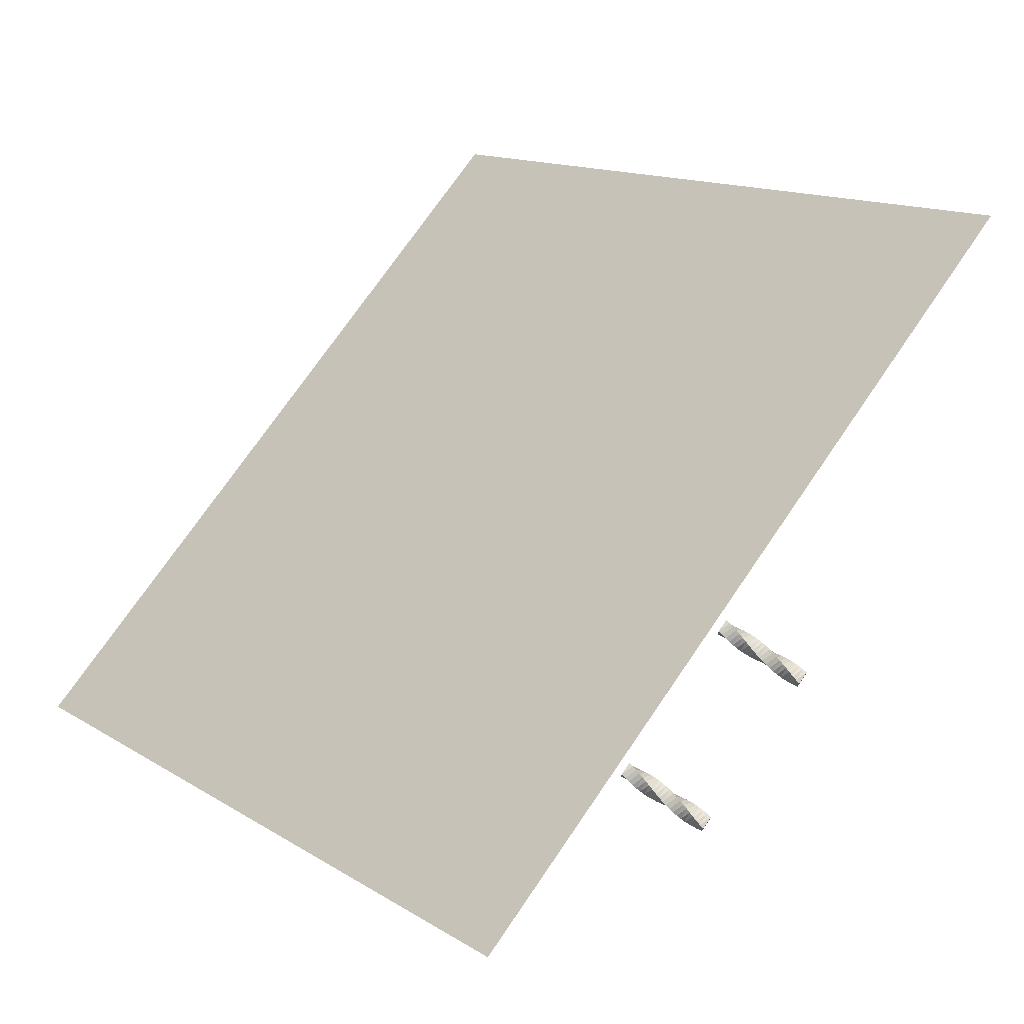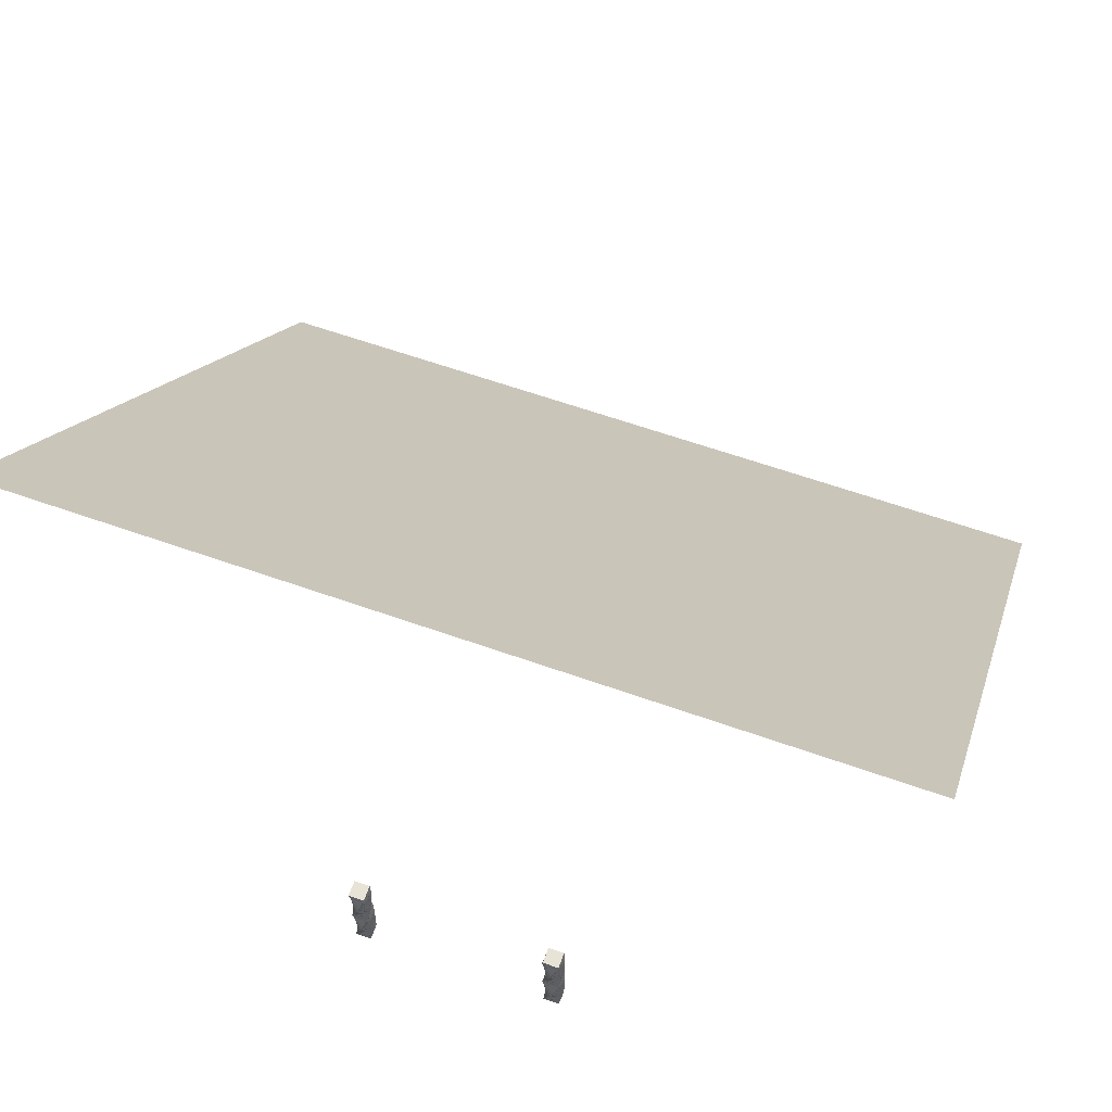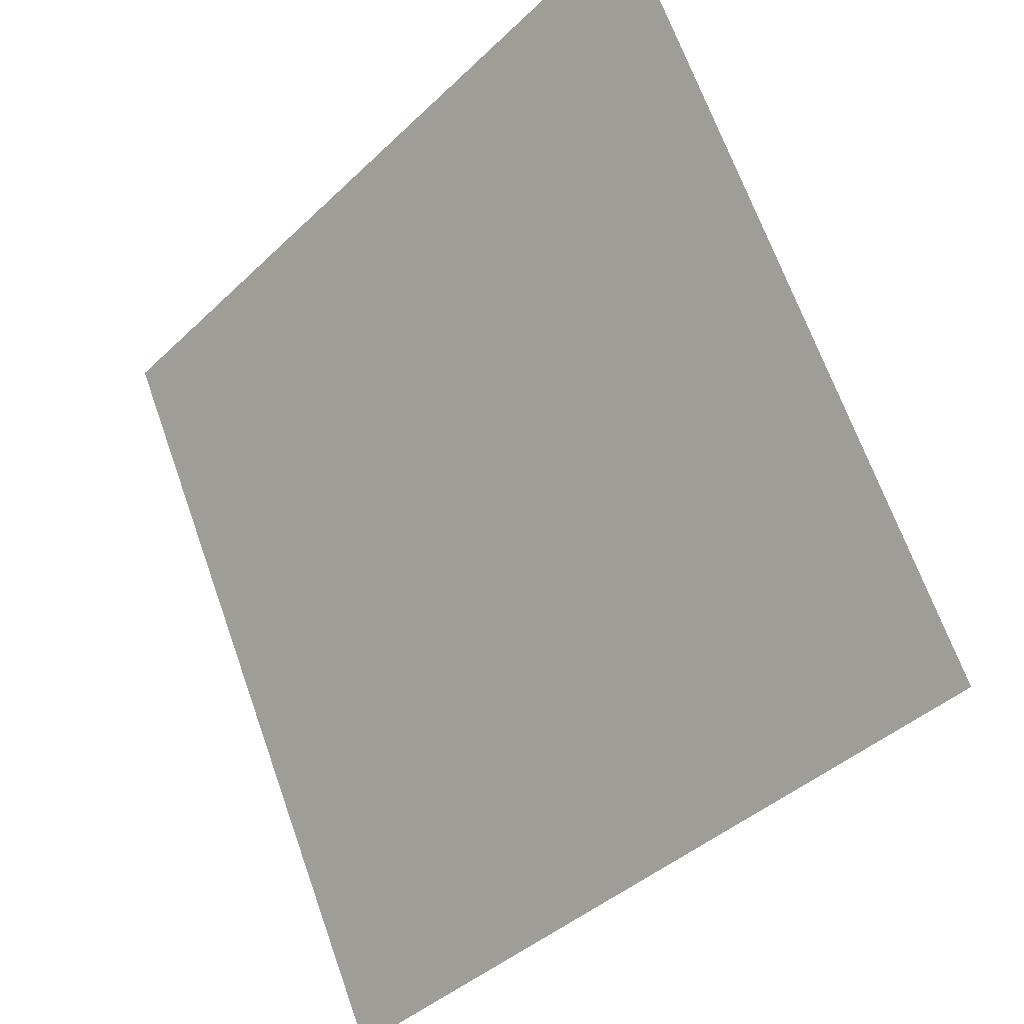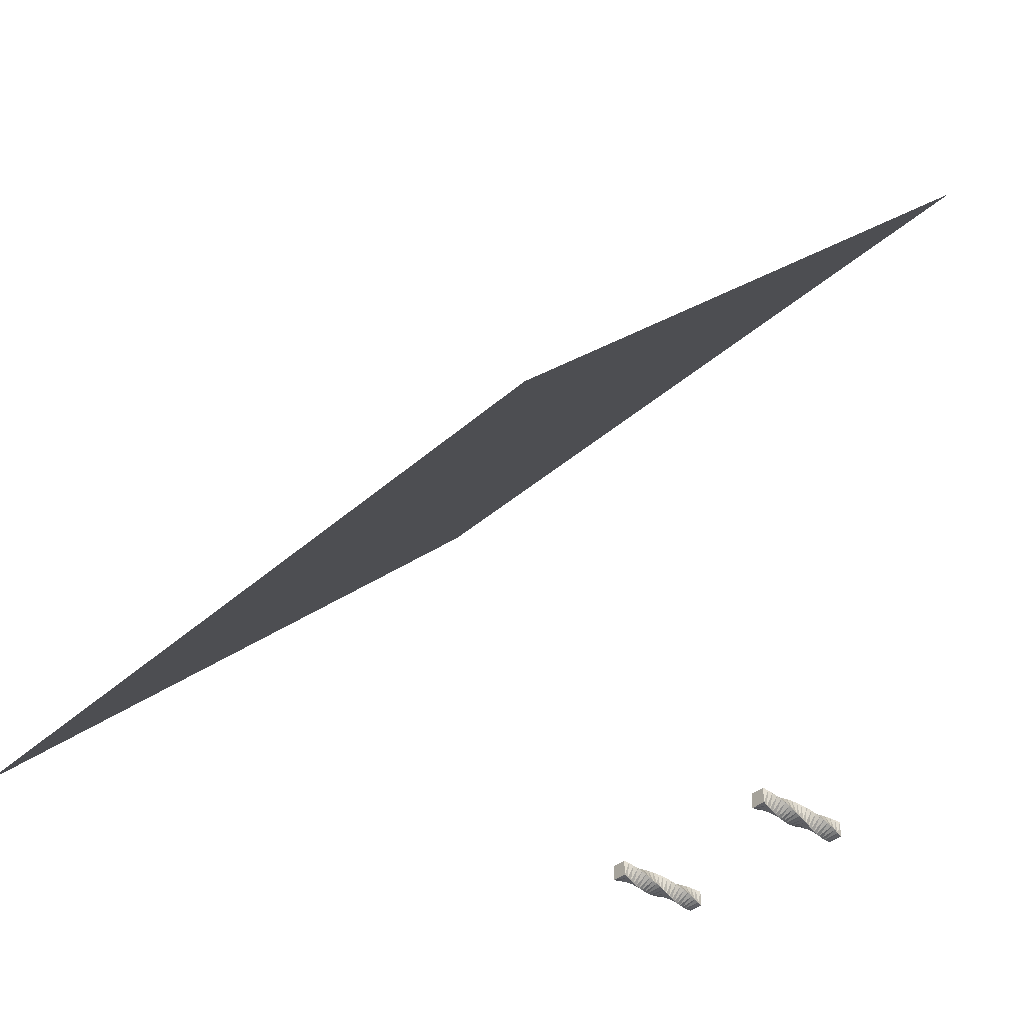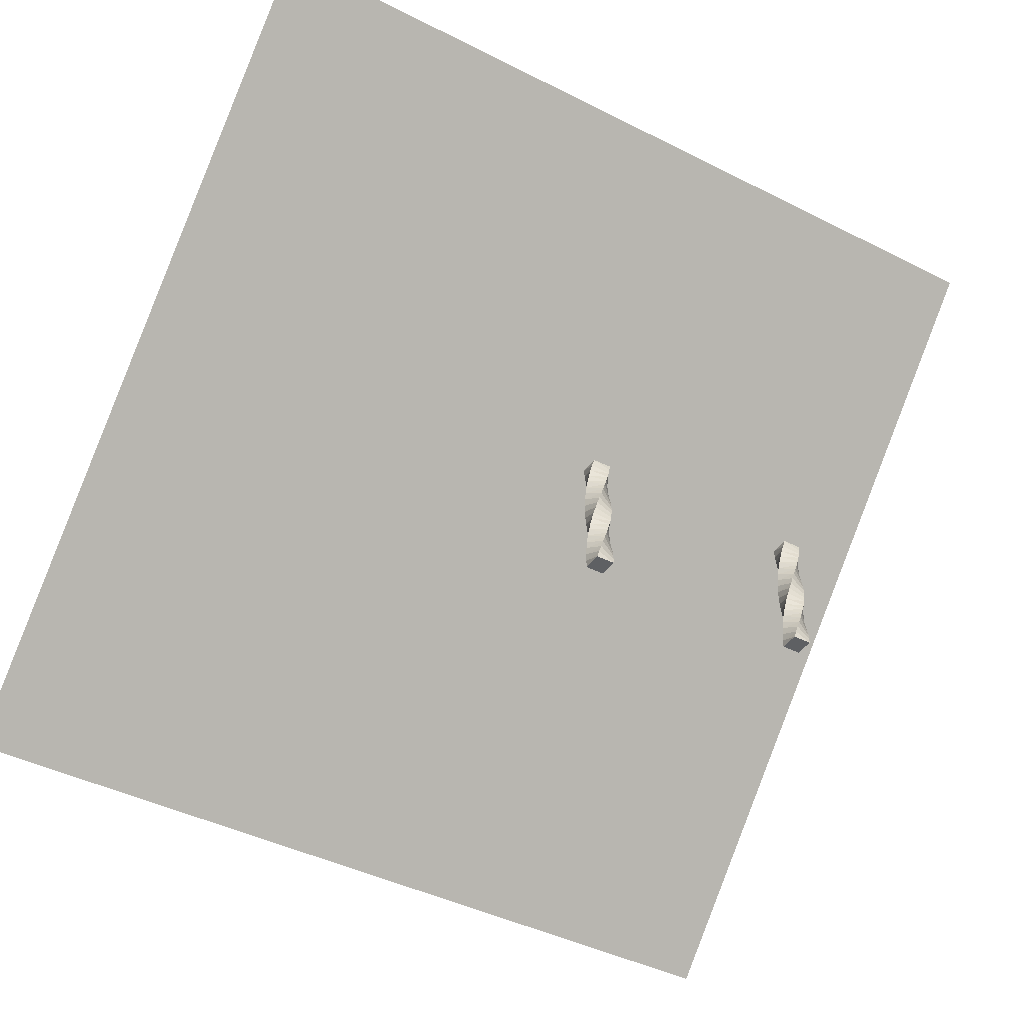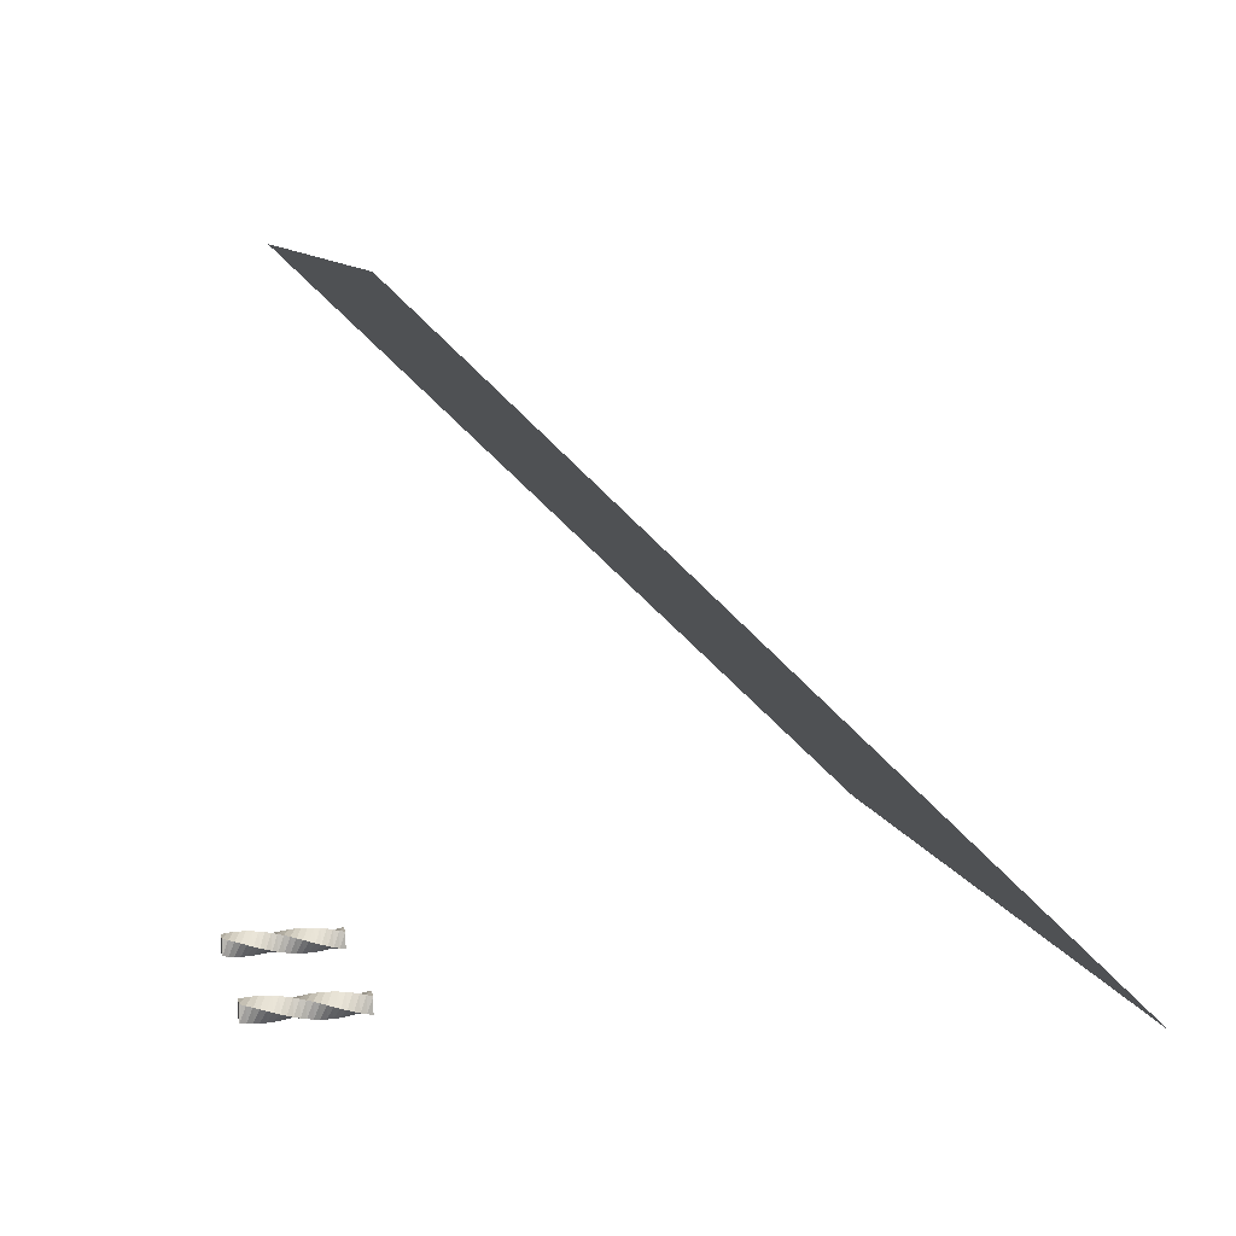
<metadata>
{"format":"obj","ext":"obj","renderer":"f3d","projection":"perspective","resolution":1024,"background":"white","views":[{"elev":73.3,"azim":-55.6,"up":"+Z"},{"elev":62.0,"azim":-160.2,"up":"+Y"},{"elev":67.1,"azim":70.5,"up":"+Y"},{"elev":-36.1,"azim":-130.3,"up":"+Z"},{"elev":-42.3,"azim":148.7,"up":"+Y"},{"elev":9.0,"azim":78.0,"up":"+Z"}]}
</metadata>
<code>
o Cube_Cube.004
v -5.923 3.809 -5.465
v -6.803 4.138 -5.535
v -6.872 3.809 -5.616
v -6.803 4.138 -6.496
v -6.721 3.809 -6.565
v -5.841 4.138 -6.496
v -5.772 3.809 -6.415
v -5.841 4.138 -5.535
v -5.841 -2.453 -5.535
v -6.803 -2.453 -6.496
v -5.841 -2.453 -6.496
v -6.803 -2.453 -5.535
v -6.872 -2.124 -6.415
v -6.721 -2.124 -5.465
v -6.928 -1.794 -6.324
v -6.631 -1.794 -5.41
v -6.968 -1.465 -6.225
v -6.532 -1.465 -5.369
v -6.993 -1.135 -6.122
v -6.428 -1.135 -5.344
v -7.002 -0.8054 -6.015
v -6.322 -0.8054 -5.336
v -6.993 -0.4758 -5.909
v -6.216 -0.4758 -5.344
v -6.968 -0.1462 -5.805
v -6.112 -0.1462 -5.369
v -6.928 0.1833 -5.707
v -6.013 0.1833 -5.41
v -6.872 0.5129 -5.616
v -5.923 0.5129 -5.465
v -6.803 0.8425 -5.535
v -5.841 0.8425 -5.535
v -6.721 1.172 -5.465
v -5.772 1.172 -5.616
v -6.631 1.502 -5.41
v -5.716 1.502 -5.707
v -6.532 1.831 -5.369
v -5.676 1.831 -5.805
v -6.428 2.161 -5.344
v -5.651 2.161 -5.909
v -6.322 2.49 -5.336
v -5.642 2.49 -6.015
v -6.216 2.82 -5.344
v -5.651 2.82 -6.122
v -6.112 3.15 -5.369
v -5.676 3.15 -6.225
v -6.013 3.479 -5.41
v -5.716 3.479 -6.324
v -5.772 -2.124 -5.616
v -5.716 -1.794 -5.707
v -5.676 -1.465 -5.805
v -5.651 -1.135 -5.909
v -5.642 -0.8054 -6.015
v -5.651 -0.4758 -6.122
v -5.676 -0.1462 -6.225
v -5.716 0.1833 -6.324
v -5.772 0.5129 -6.415
v -5.841 0.8425 -6.496
v -5.923 1.172 -6.565
v -6.013 1.502 -6.621
v -6.112 1.831 -6.662
v -6.216 2.161 -6.687
v -6.322 2.49 -6.695
v -6.428 2.82 -6.687
v -6.532 3.15 -6.662
v -6.631 3.479 -6.621
v -5.923 -2.124 -6.565
v -6.013 -1.794 -6.621
v -6.112 -1.465 -6.662
v -6.216 -1.135 -6.687
v -6.322 -0.8054 -6.695
v -6.428 -0.4758 -6.687
v -6.532 -0.1462 -6.662
v -6.631 0.1833 -6.621
v -6.721 0.5129 -6.565
v -6.803 0.8425 -6.496
v -6.872 1.172 -6.415
v -6.928 1.502 -6.324
v -6.968 1.831 -6.225
v -6.993 2.161 -6.122
v -7.002 2.49 -6.015
v -6.993 2.82 -5.909
v -6.968 3.15 -5.805
v -6.928 3.479 -5.707
f 1 2 3
f 3 4 5
f 5 6 7
f 7 8 1
f 9 10 11
f 2 6 4
f 12 13 10
f 14 15 13
f 16 17 15
f 18 19 17
f 20 21 19
f 22 23 21
f 24 25 23
f 26 27 25
f 28 29 27
f 30 31 29
f 32 33 31
f 34 35 33
f 36 37 35
f 38 39 37
f 40 41 39
f 42 43 41
f 44 45 43
f 46 47 45
f 48 1 47
f 9 14 12
f 49 16 14
f 50 18 16
f 51 20 18
f 52 22 20
f 53 24 22
f 54 26 24
f 55 28 26
f 56 30 28
f 57 32 30
f 58 34 32
f 59 36 34
f 60 38 36
f 61 40 38
f 62 42 40
f 63 44 42
f 64 46 44
f 65 48 46
f 66 7 48
f 11 49 9
f 67 50 49
f 68 51 50
f 69 52 51
f 70 53 52
f 71 54 53
f 72 55 54
f 73 56 55
f 74 57 56
f 75 58 57
f 76 59 58
f 77 60 59
f 78 61 60
f 79 62 61
f 80 63 62
f 81 64 63
f 82 65 64
f 83 66 65
f 84 5 66
f 10 67 11
f 13 68 67
f 15 69 68
f 17 70 69
f 19 71 70
f 21 72 71
f 23 73 72
f 25 74 73
f 27 75 74
f 29 76 75
f 31 77 76
f 33 78 77
f 35 79 78
f 37 80 79
f 39 81 80
f 41 82 81
f 43 83 82
f 45 84 83
f 47 3 84
f 1 8 2
f 3 2 4
f 5 4 6
f 7 6 8
f 9 12 10
f 2 8 6
f 12 14 13
f 14 16 15
f 16 18 17
f 18 20 19
f 20 22 21
f 22 24 23
f 24 26 25
f 26 28 27
f 28 30 29
f 30 32 31
f 32 34 33
f 34 36 35
f 36 38 37
f 38 40 39
f 40 42 41
f 42 44 43
f 44 46 45
f 46 48 47
f 48 7 1
f 9 49 14
f 49 50 16
f 50 51 18
f 51 52 20
f 52 53 22
f 53 54 24
f 54 55 26
f 55 56 28
f 56 57 30
f 57 58 32
f 58 59 34
f 59 60 36
f 60 61 38
f 61 62 40
f 62 63 42
f 63 64 44
f 64 65 46
f 65 66 48
f 66 5 7
f 11 67 49
f 67 68 50
f 68 69 51
f 69 70 52
f 70 71 53
f 71 72 54
f 72 73 55
f 73 74 56
f 74 75 57
f 75 76 58
f 76 77 59
f 77 78 60
f 78 79 61
f 79 80 62
f 80 81 63
f 81 82 64
f 82 83 65
f 83 84 66
f 84 3 5
f 10 13 67
f 13 15 68
f 15 17 69
f 17 19 70
f 19 21 71
f 21 23 72
f 23 25 73
f 25 27 74
f 27 29 75
f 29 31 76
f 31 33 77
f 33 35 78
f 35 37 79
f 37 39 80
f 39 41 81
f 41 43 82
f 43 45 83
f 45 47 84
f 47 1 3
o Cube.001_Cube.005
v 6.197 3.809 -5.465
v 5.317 4.138 -5.535
v 5.247 3.809 -5.616
v 5.317 4.138 -6.496
v 5.398 3.809 -6.565
v 6.278 4.138 -6.496
v 6.347 3.809 -6.415
v 6.278 4.138 -5.535
v 6.278 -2.453 -5.535
v 5.317 -2.453 -6.496
v 6.278 -2.453 -6.496
v 5.317 -2.453 -5.535
v 5.247 -2.124 -6.415
v 5.398 -2.124 -5.465
v 5.192 -1.794 -6.324
v 5.489 -1.794 -5.41
v 5.151 -1.465 -6.225
v 5.587 -1.465 -5.369
v 5.126 -1.135 -6.122
v 5.691 -1.135 -5.344
v 5.118 -0.8054 -6.015
v 5.797 -0.8054 -5.336
v 5.126 -0.4758 -5.909
v 5.904 -0.4758 -5.344
v 5.151 -0.1462 -5.805
v 6.007 -0.1462 -5.369
v 5.192 0.1833 -5.707
v 6.106 0.1833 -5.41
v 5.247 0.5129 -5.616
v 6.197 0.5129 -5.465
v 5.317 0.8425 -5.535
v 6.278 0.8425 -5.535
v 5.398 1.172 -5.465
v 6.347 1.172 -5.616
v 5.489 1.502 -5.41
v 6.403 1.502 -5.707
v 5.587 1.831 -5.369
v 6.444 1.831 -5.805
v 5.691 2.161 -5.344
v 6.469 2.161 -5.909
v 5.797 2.49 -5.336
v 6.477 2.49 -6.015
v 5.904 2.82 -5.344
v 6.469 2.82 -6.122
v 6.007 3.15 -5.369
v 6.444 3.15 -6.225
v 6.106 3.479 -5.41
v 6.403 3.479 -6.324
v 6.347 -2.124 -5.616
v 6.403 -1.794 -5.707
v 6.444 -1.465 -5.805
v 6.469 -1.135 -5.909
v 6.477 -0.8054 -6.015
v 6.469 -0.4758 -6.122
v 6.444 -0.1462 -6.225
v 6.403 0.1833 -6.324
v 6.347 0.5129 -6.415
v 6.278 0.8425 -6.496
v 6.197 1.172 -6.565
v 6.106 1.502 -6.621
v 6.007 1.831 -6.662
v 5.904 2.161 -6.687
v 5.797 2.49 -6.695
v 5.691 2.82 -6.687
v 5.587 3.15 -6.662
v 5.489 3.479 -6.621
v 6.197 -2.124 -6.565
v 6.106 -1.794 -6.621
v 6.007 -1.465 -6.662
v 5.904 -1.135 -6.687
v 5.797 -0.8054 -6.695
v 5.691 -0.4758 -6.687
v 5.587 -0.1462 -6.662
v 5.489 0.1833 -6.621
v 5.398 0.5129 -6.565
v 5.317 0.8425 -6.496
v 5.247 1.172 -6.415
v 5.192 1.502 -6.324
v 5.151 1.831 -6.225
v 5.126 2.161 -6.122
v 5.118 2.49 -6.015
v 5.126 2.82 -5.909
v 5.151 3.15 -5.805
v 5.192 3.479 -5.707
f 85 86 87
f 87 88 89
f 89 90 91
f 91 92 85
f 93 94 95
f 86 90 88
f 96 97 94
f 98 99 97
f 100 101 99
f 102 103 101
f 104 105 103
f 106 107 105
f 108 109 107
f 110 111 109
f 112 113 111
f 114 115 113
f 116 117 115
f 118 119 117
f 120 121 119
f 122 123 121
f 124 125 123
f 126 127 125
f 128 129 127
f 130 131 129
f 132 85 131
f 93 98 96
f 133 100 98
f 134 102 100
f 135 104 102
f 136 106 104
f 137 108 106
f 138 110 108
f 139 112 110
f 140 114 112
f 141 116 114
f 142 118 116
f 143 120 118
f 144 122 120
f 145 124 122
f 146 126 124
f 147 128 126
f 148 130 128
f 149 132 130
f 150 91 132
f 95 133 93
f 151 134 133
f 152 135 134
f 153 136 135
f 154 137 136
f 155 138 137
f 156 139 138
f 157 140 139
f 158 141 140
f 159 142 141
f 160 143 142
f 161 144 143
f 162 145 144
f 163 146 145
f 164 147 146
f 165 148 147
f 166 149 148
f 167 150 149
f 168 89 150
f 94 151 95
f 97 152 151
f 99 153 152
f 101 154 153
f 103 155 154
f 105 156 155
f 107 157 156
f 109 158 157
f 111 159 158
f 113 160 159
f 115 161 160
f 117 162 161
f 119 163 162
f 121 164 163
f 123 165 164
f 125 166 165
f 127 167 166
f 129 168 167
f 131 87 168
f 85 92 86
f 87 86 88
f 89 88 90
f 91 90 92
f 93 96 94
f 86 92 90
f 96 98 97
f 98 100 99
f 100 102 101
f 102 104 103
f 104 106 105
f 106 108 107
f 108 110 109
f 110 112 111
f 112 114 113
f 114 116 115
f 116 118 117
f 118 120 119
f 120 122 121
f 122 124 123
f 124 126 125
f 126 128 127
f 128 130 129
f 130 132 131
f 132 91 85
f 93 133 98
f 133 134 100
f 134 135 102
f 135 136 104
f 136 137 106
f 137 138 108
f 138 139 110
f 139 140 112
f 140 141 114
f 141 142 116
f 142 143 118
f 143 144 120
f 144 145 122
f 145 146 124
f 146 147 126
f 147 148 128
f 148 149 130
f 149 150 132
f 150 89 91
f 95 151 133
f 151 152 134
f 152 153 135
f 153 154 136
f 154 155 137
f 155 156 138
f 156 157 139
f 157 158 140
f 158 159 141
f 159 160 142
f 160 161 143
f 161 162 144
f 162 163 145
f 163 164 146
f 164 165 147
f 165 166 148
f 166 167 149
f 167 168 150
f 168 87 89
f 94 97 151
f 97 99 152
f 99 101 153
f 101 103 154
f 103 105 155
f 105 107 156
f 107 109 157
f 109 111 158
f 111 113 159
f 113 115 160
f 115 117 161
f 117 119 162
f 119 121 163
f 121 123 164
f 123 125 165
f 125 127 166
f 127 129 167
f 129 131 168
f 131 85 87
o Plane
v 24.84 38.13 -3.809
v -24.84 2.317 30.63
v -24.84 38.13 -3.809
v 24.84 2.317 30.63
f 169 170 171
f 169 172 170

</code>
